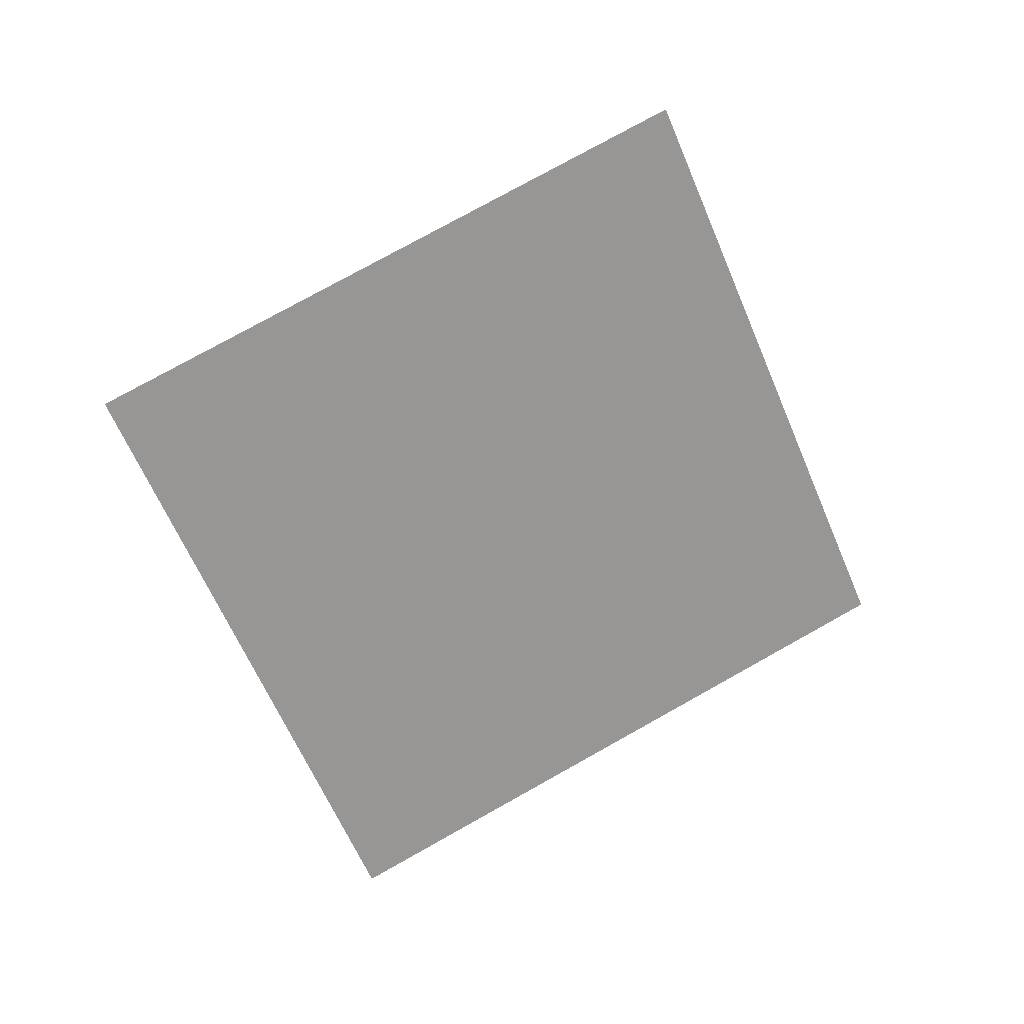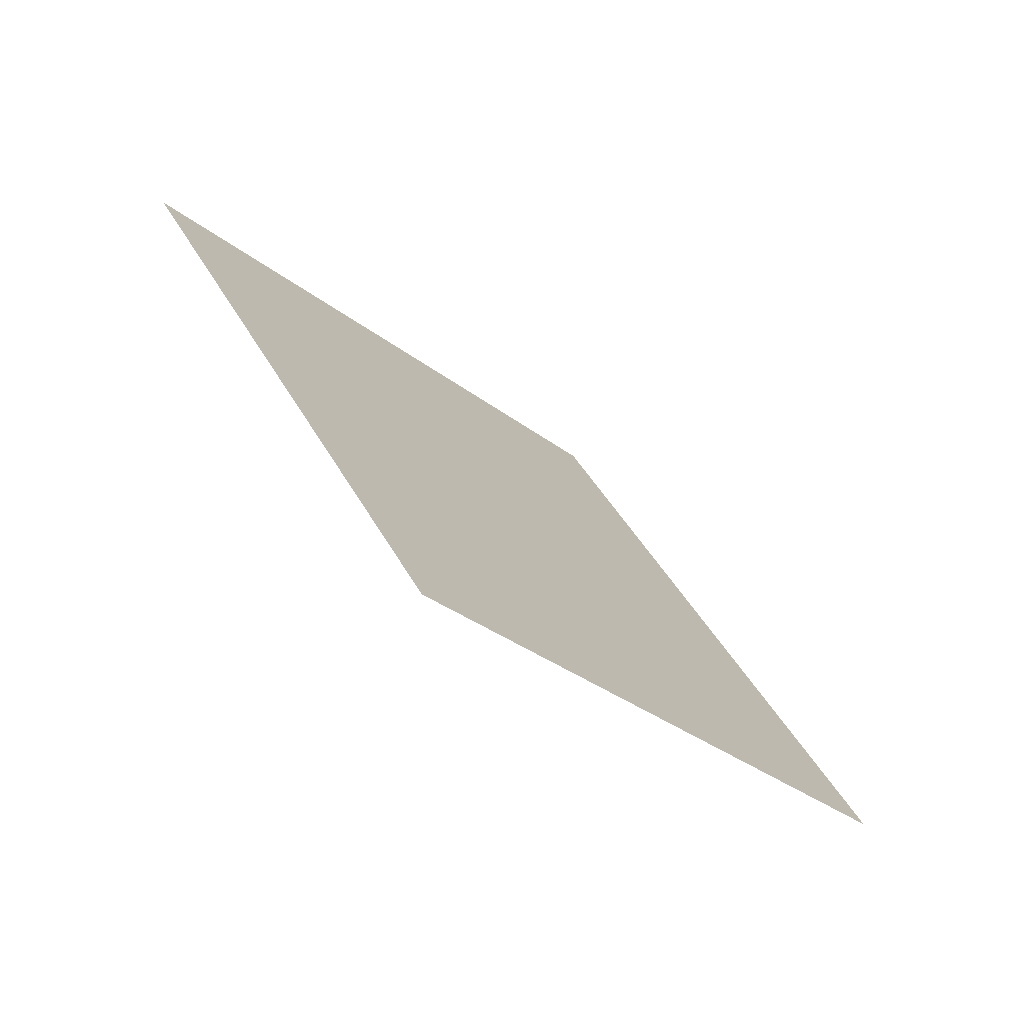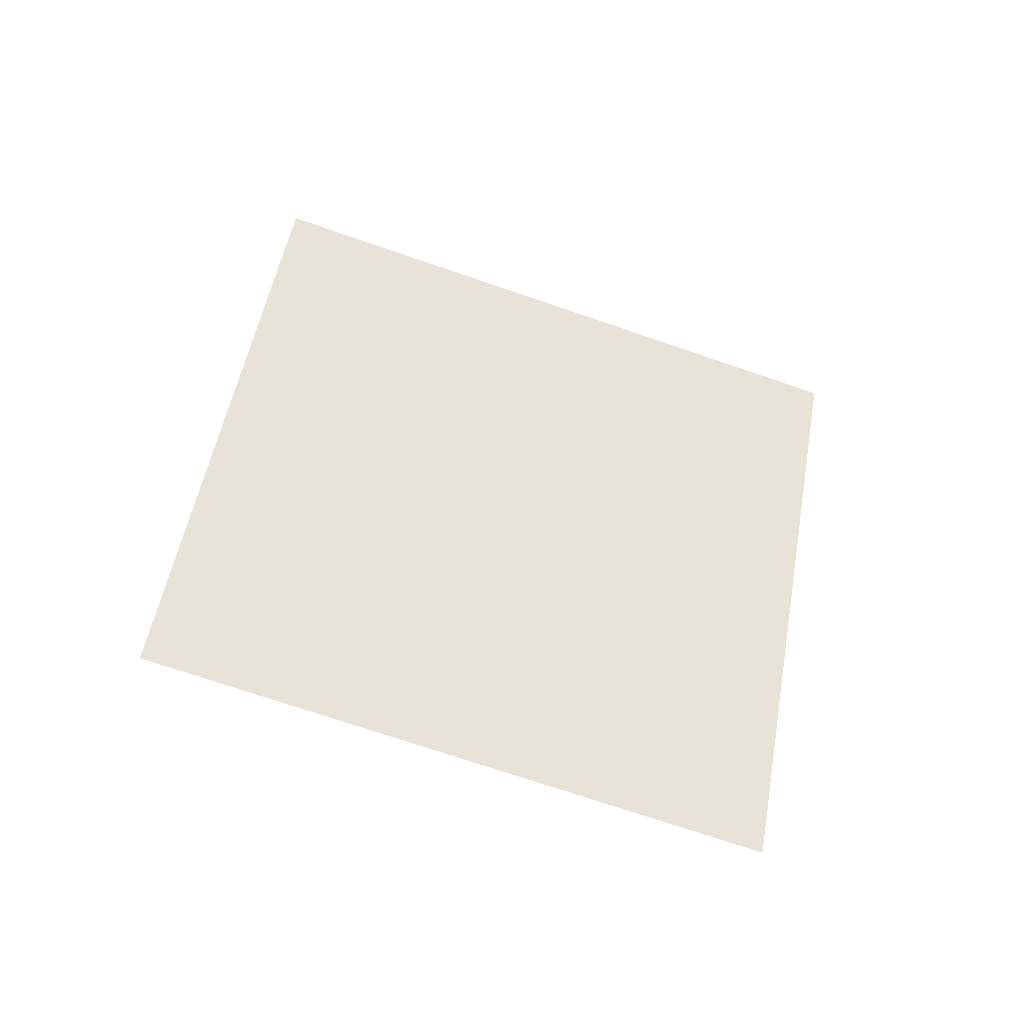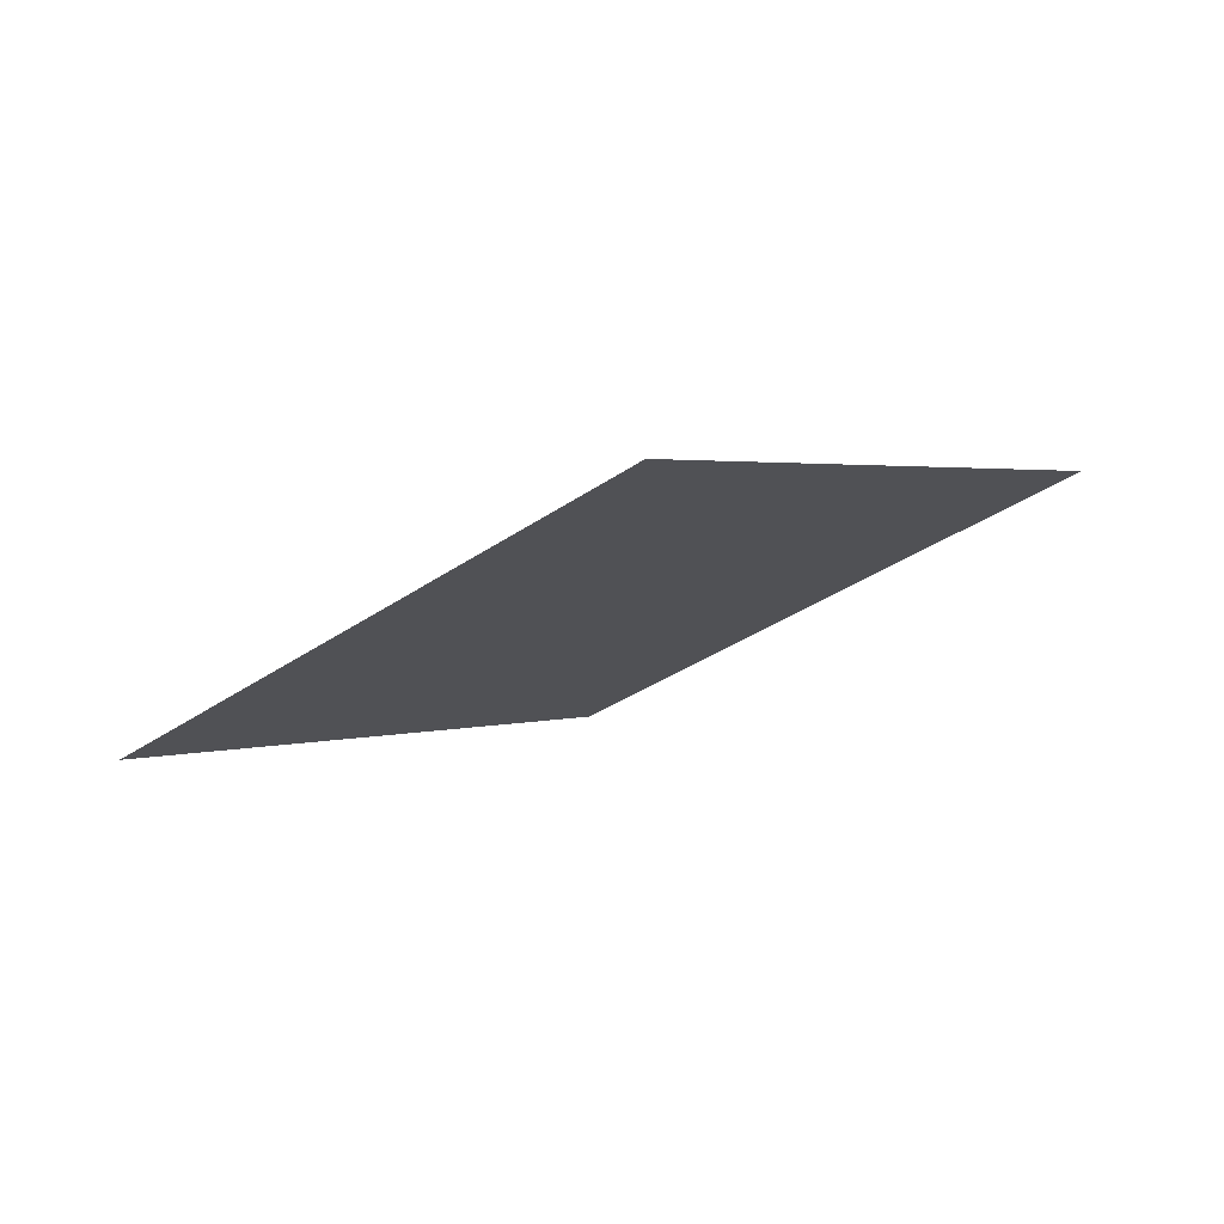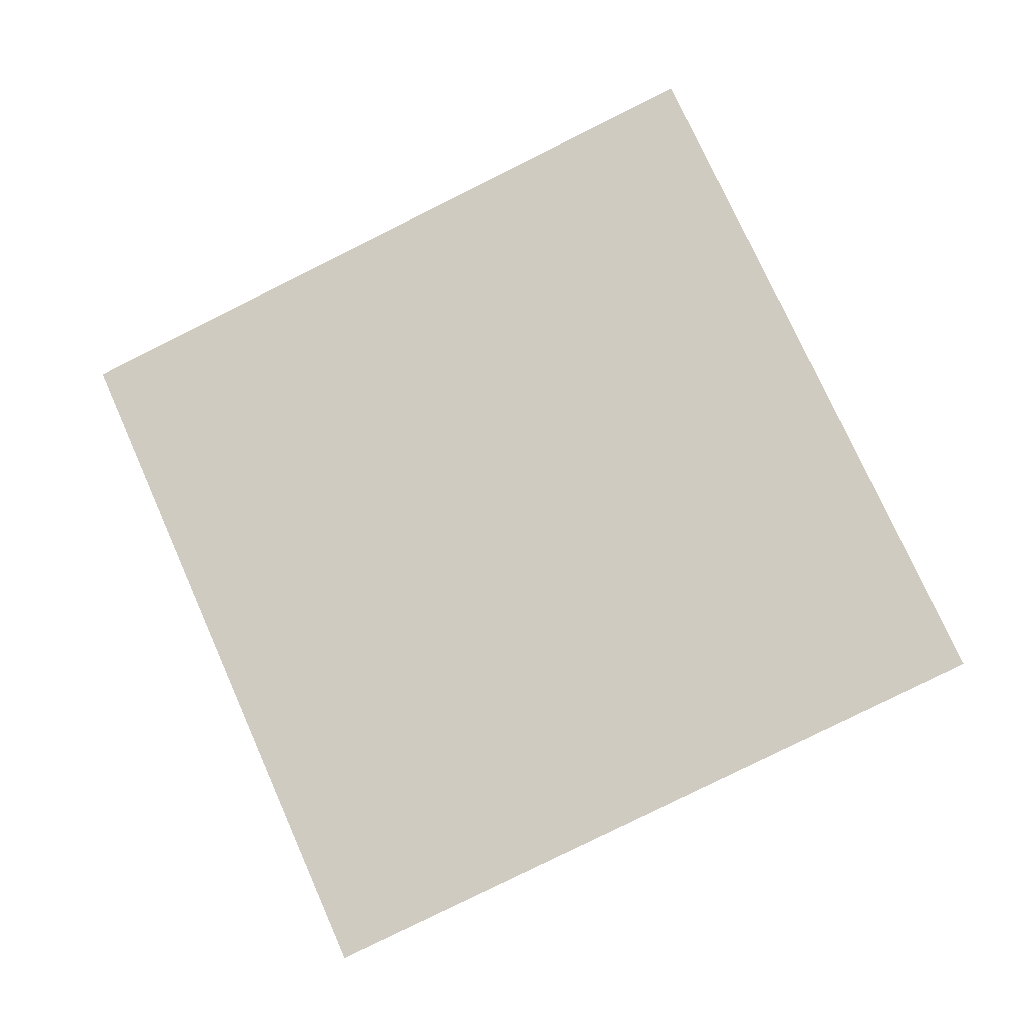
<metadata>
{"format":"obj","ext":"obj","renderer":"f3d","projection":"perspective","resolution":1024,"background":"white","views":[{"elev":-72.4,"azim":-41.0,"up":"+Z"},{"elev":-62.8,"azim":-56.6,"up":"+Y"},{"elev":59.9,"azim":126.0,"up":"+Z"},{"elev":-11.6,"azim":-23.8,"up":"+Z"},{"elev":-3.6,"azim":-4.5,"up":"+Y"}]}
</metadata>
<code>
g TreeLeaves45
v -0.3494 -0.9243 0.04558
v -0.8861 0.3201 -0.3015
v 0.3494 0.9243 -0.04558
v 0.8861 -0.3201 0.3015
g TreeLeaves45_0
f 3 2 1
f 4 3 1

</code>
